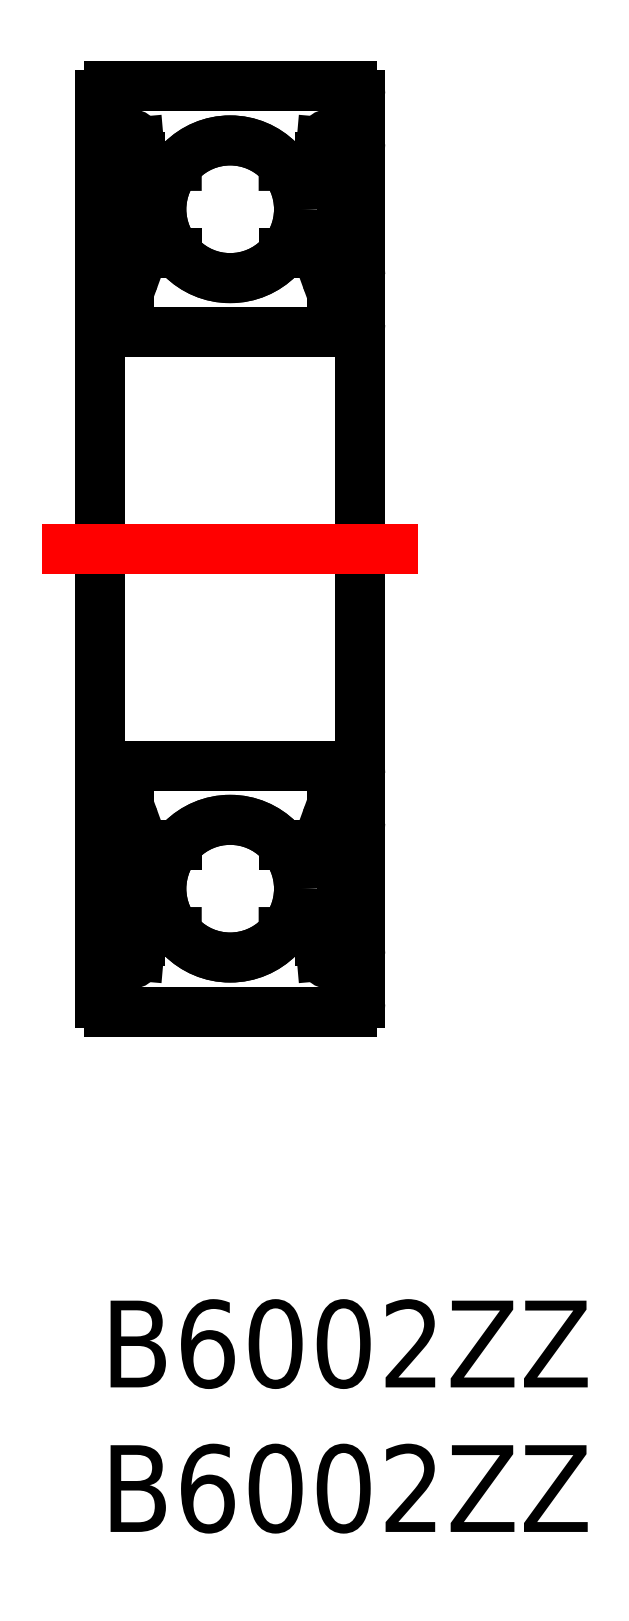
<metadata>
{"format":"dxf","ext":"dxf","renderer":"ezdxf+matplotlib","layout":"modelspace","background":"white","min_lineweight":24,"dpi":150}
</metadata>
<code>
0
SECTION
2
ENTITIES
0
INSERT
8
MSM_CONTINUOUS
2
*U2
10
0
20
0
30
0
0
INSERT
8
MSM_CONTINUOUS
2
*U3
10
0
20
0
30
0
0
LINE
8
MSM_CONTINUOUS
10
9
20
41.7
30
0
11
9
21
10.3
31
0
0
LINE
8
MSM_CONTINUOUS
10
-5.4e-15
20
41.7
30
0
11
-5.4e-15
21
10.3
31
0
0
LINE
8
MSM_CENTER
10
-2
20
26
30
0
11
11
21
26
31
0
0
ARC
8
MSM_CONTINUOUS
10
1.039
20
40.05
30
0
40
0.3
50
4.997
51
140
0
CIRCLE
8
MSM_CONTINUOUS
10
4.5
20
37.75
30
0
40
2.381
0
LINE
8
MSM_CONTINUOUS
10
0.633
20
38.35
30
0
11
0.633
21
36.05
31
0
0
LINE
8
MSM_CONTINUOUS
10
0.433
20
38.43
30
0
11
0.433
21
36.05
31
0
0
ARC
8
MSM_CONTINUOUS
10
1.638
20
36.05
30
0
40
0.2
50
90
51
160
0
LINE
8
MSM_CONTINUOUS
10
1.083
20
36.05
30
0
11
0.633
21
36.05
31
0
0
LINE
8
MSM_CONTINUOUS
10
0.633
20
35.85
30
0
11
1.083
21
35.85
31
0
0
LINE
8
MSM_CONTINUOUS
10
0.5
20
35.65
30
0
11
0.7756
21
35.32
31
0
0
LINE
8
MSM_CONTINUOUS
10
0.2
20
35.65
30
0
11
0.5
21
35.65
31
0
0
ARC
8
MSM_CONTINUOUS
10
0.633
20
36.05
30
0
40
0.2
50
180
51
270
0
ARC
8
MSM_CONTINUOUS
10
0.2
20
35.45
30
0
40
0.2
50
90
51
180
0
ARC
8
MSM_CONTINUOUS
10
0.9288
20
35.45
30
0
40
0.2
50
220
51
270
0
LINE
8
MSM_CONTINUOUS
10
1.083
20
35.85
30
0
11
1.083
21
36.05
31
0
0
LINE
8
MSM_CONTINUOUS
10
0.9288
20
35.25
30
0
11
0.9939
21
35.25
31
0
0
ARC
8
MSM_CONTINUOUS
10
0.9939
20
35.45
30
0
40
0.2
50
270
51
340
0
LINE
8
MSM_CONTINUOUS
10
1.182
20
35.38
30
0
11
1.45
21
36.12
31
0
0
LINE
8
MSM_CONTINUOUS
10
1.503
20
39.25
30
0
11
2.651
21
39.25
31
0
0
LINE
8
MSM_CONTINUOUS
10
1.638
20
36.25
30
0
11
2.651
21
36.25
31
0
0
LINE
8
MSM_CONTINUOUS
10
0.56
20
39.95
30
0
11
0.8096
21
40.25
31
0
0
LINE
8
MSM_CONTINUOUS
10
0.738
20
39.54
30
0
11
0.5849
21
39.67
31
0
0
LINE
8
MSM_CONTINUOUS
10
1.183
20
39.18
30
0
11
0.433
21
38.43
31
0
0
LINE
8
MSM_CONTINUOUS
10
1.383
20
39.1
30
0
11
0.633
21
38.35
31
0
0
LINE
8
MSM_CONTINUOUS
10
0.1
20
39.95
30
0
11
0.56
21
39.95
31
0
0
ARC
8
MSM_CONTINUOUS
10
0.7132
20
39.82
30
0
40
0.2
50
140
51
230.1
0
ARC
8
MSM_CONTINUOUS
10
0.1
20
40.05
30
0
40
0.1
50
180
51
270
0
ARC
8
MSM_CONTINUOUS
10
1.503
20
39.35
30
0
40
0.1
50
185
51
270
0
LINE
8
MSM_CONTINUOUS
10
1.14
20
40.06
30
0
11
1.183
21
39.18
31
0
0
LINE
8
MSM_CONTINUOUS
10
1.383
20
39.57
30
0
11
1.383
21
39.1
31
0
0
LINE
8
MSM_CONTINUOUS
10
0.866
20
39.69
30
0
11
0.713
21
39.82
31
0
0
LINE
8
MSM_CONTINUOUS
10
0.738
20
39.54
30
0
11
0.866
21
39.69
31
0
0
LINE
8
MSM_CONTINUOUS
10
0.713
20
39.82
30
0
11
0.9633
21
40.12
31
0
0
ARC
8
MSM_CONTINUOUS
10
1.04
20
40.06
30
0
40
0.1
50
2.82
51
140
0
LINE
8
MSM_CONTINUOUS
10
1.338
20
40.08
30
0
11
1.403
21
39.34
31
0
0
LINE
8
MSM_CONTINUOUS
10
8.7
20
42
30
0
11
0.3
21
42
31
0
0
ARC
8
MSM_CONTINUOUS
10
0.3
20
41.7
30
0
40
0.3
50
90
51
180
0
ARC
8
MSM_CONTINUOUS
10
8.7
20
41.7
30
0
40
0.3
50
0
51
90
0
ARC
8
MSM_CONTINUOUS
10
8.7
20
33.8
30
0
40
0.3
50
270
51
0
0
ARC
8
MSM_CONTINUOUS
10
0.3
20
33.8
30
0
40
0.3
50
180
51
270
0
ARC
8
MSM_CONTINUOUS
10
0.3
20
10.3
30
0
40
0.3
50
180
51
270
0
ARC
8
MSM_CONTINUOUS
10
8.7
20
10.3
30
0
40
0.3
50
270
51
0
0
ARC
8
MSM_CONTINUOUS
10
8.7
20
18.2
30
0
40
0.3
50
0
51
90
0
ARC
8
MSM_CONTINUOUS
10
0.3
20
18.2
30
0
40
0.3
50
90
51
180
0
LINE
8
MSM_CONTINUOUS
10
8.7
20
33.5
30
0
11
0.3
21
33.5
31
0
0
LINE
8
MSM_CONTINUOUS
10
8.7
20
18.5
30
0
11
0.3
21
18.5
31
0
0
LINE
8
MSM_CONTINUOUS
10
8.7
20
10
30
0
11
0.3
21
10
31
0
0
ARC
8
MSM_CONTINUOUS
10
7.961
20
40.05
30
0
40
0.3
50
40
51
175
0
CIRCLE
8
MSM_CONTINUOUS
10
4.5
20
37.75
30
0
40
2.381
0
LINE
8
MSM_CONTINUOUS
10
8.367
20
38.35
30
0
11
8.367
21
36.05
31
0
0
LINE
8
MSM_CONTINUOUS
10
8.567
20
38.43
30
0
11
8.567
21
36.05
31
0
0
ARC
8
MSM_CONTINUOUS
10
7.362
20
36.05
30
0
40
0.2
50
20.01
51
90
0
LINE
8
MSM_CONTINUOUS
10
7.917
20
36.05
30
0
11
8.367
21
36.05
31
0
0
LINE
8
MSM_CONTINUOUS
10
8.367
20
35.85
30
0
11
7.917
21
35.85
31
0
0
LINE
8
MSM_CONTINUOUS
10
8.5
20
35.65
30
0
11
8.224
21
35.32
31
0
0
LINE
8
MSM_CONTINUOUS
10
8.8
20
35.65
30
0
11
8.5
21
35.65
31
0
0
ARC
8
MSM_CONTINUOUS
10
8.367
20
36.05
30
0
40
0.2
50
270
51
7e-15
0
ARC
8
MSM_CONTINUOUS
10
8.8
20
35.45
30
0
40
0.2
50
7e-15
51
90
0
ARC
8
MSM_CONTINUOUS
10
8.071
20
35.45
30
0
40
0.2
50
270
51
320
0
LINE
8
MSM_CONTINUOUS
10
7.917
20
35.85
30
0
11
7.917
21
36.05
31
0
0
LINE
8
MSM_CONTINUOUS
10
8.071
20
35.25
30
0
11
8.006
21
35.25
31
0
0
ARC
8
MSM_CONTINUOUS
10
8.006
20
35.45
30
0
40
0.2
50
200
51
270
0
LINE
8
MSM_CONTINUOUS
10
7.818
20
35.38
30
0
11
7.55
21
36.12
31
0
0
LINE
8
MSM_CONTINUOUS
10
7.497
20
39.25
30
0
11
6.349
21
39.25
31
0
0
LINE
8
MSM_CONTINUOUS
10
7.362
20
36.25
30
0
11
6.349
21
36.25
31
0
0
LINE
8
MSM_CONTINUOUS
10
8.44
20
39.95
30
0
11
8.19
21
40.25
31
0
0
LINE
8
MSM_CONTINUOUS
10
8.262
20
39.54
30
0
11
8.415
21
39.67
31
0
0
LINE
8
MSM_CONTINUOUS
10
7.817
20
39.18
30
0
11
8.567
21
38.43
31
0
0
LINE
8
MSM_CONTINUOUS
10
7.617
20
39.1
30
0
11
8.367
21
38.35
31
0
0
LINE
8
MSM_CONTINUOUS
10
8.9
20
39.95
30
0
11
8.44
21
39.95
31
0
0
ARC
8
MSM_CONTINUOUS
10
8.287
20
39.82
30
0
40
0.2
50
309.9
51
40
0
ARC
8
MSM_CONTINUOUS
10
8.9
20
40.05
30
0
40
0.1
50
270
51
7e-15
0
ARC
8
MSM_CONTINUOUS
10
7.497
20
39.35
30
0
40
0.1
50
270
51
355
0
LINE
8
MSM_CONTINUOUS
10
7.86
20
40.06
30
0
11
7.817
21
39.18
31
0
0
LINE
8
MSM_CONTINUOUS
10
7.617
20
39.57
30
0
11
7.617
21
39.1
31
0
0
LINE
8
MSM_CONTINUOUS
10
8.134
20
39.69
30
0
11
8.287
21
39.82
31
0
0
LINE
8
MSM_CONTINUOUS
10
8.262
20
39.54
30
0
11
8.134
21
39.69
31
0
0
LINE
8
MSM_CONTINUOUS
10
8.287
20
39.82
30
0
11
8.037
21
40.12
31
0
0
ARC
8
MSM_CONTINUOUS
10
7.96
20
40.06
30
0
40
0.1
50
40
51
177.2
0
LINE
8
MSM_CONTINUOUS
10
7.662
20
40.08
30
0
11
7.597
21
39.34
31
0
0
ARC
8
MSM_CONTINUOUS
10
1.039
20
11.95
30
0
40
0.3
50
220
51
355
0
CIRCLE
8
MSM_CONTINUOUS
10
4.5
20
14.25
30
0
40
2.381
0
LINE
8
MSM_CONTINUOUS
10
0.633
20
13.65
30
0
11
0.633
21
15.95
31
0
0
LINE
8
MSM_CONTINUOUS
10
0.433
20
13.57
30
0
11
0.433
21
15.95
31
0
0
ARC
8
MSM_CONTINUOUS
10
1.638
20
15.95
30
0
40
0.2
50
200
51
270
0
LINE
8
MSM_CONTINUOUS
10
1.083
20
15.95
30
0
11
0.633
21
15.95
31
0
0
LINE
8
MSM_CONTINUOUS
10
0.633
20
16.15
30
0
11
1.083
21
16.15
31
0
0
LINE
8
MSM_CONTINUOUS
10
0.5
20
16.35
30
0
11
0.7756
21
16.68
31
0
0
LINE
8
MSM_CONTINUOUS
10
0.2
20
16.35
30
0
11
0.5
21
16.35
31
0
0
ARC
8
MSM_CONTINUOUS
10
0.633
20
15.95
30
0
40
0.2
50
90
51
180
0
ARC
8
MSM_CONTINUOUS
10
0.2
20
16.55
30
0
40
0.2
50
180
51
270
0
ARC
8
MSM_CONTINUOUS
10
0.9288
20
16.55
30
0
40
0.2
50
90
51
140
0
LINE
8
MSM_CONTINUOUS
10
1.083
20
16.15
30
0
11
1.083
21
15.95
31
0
0
LINE
8
MSM_CONTINUOUS
10
0.9288
20
16.75
30
0
11
0.9939
21
16.75
31
0
0
ARC
8
MSM_CONTINUOUS
10
0.9939
20
16.55
30
0
40
0.2
50
20.01
51
90
0
LINE
8
MSM_CONTINUOUS
10
1.182
20
16.62
30
0
11
1.45
21
15.88
31
0
0
LINE
8
MSM_CONTINUOUS
10
1.503
20
12.75
30
0
11
2.651
21
12.75
31
0
0
LINE
8
MSM_CONTINUOUS
10
1.638
20
15.75
30
0
11
2.651
21
15.75
31
0
0
LINE
8
MSM_CONTINUOUS
10
0.56
20
12.05
30
0
11
0.8096
21
11.75
31
0
0
LINE
8
MSM_CONTINUOUS
10
0.738
20
12.46
30
0
11
0.5849
21
12.33
31
0
0
LINE
8
MSM_CONTINUOUS
10
1.183
20
12.82
30
0
11
0.433
21
13.57
31
0
0
LINE
8
MSM_CONTINUOUS
10
1.383
20
12.9
30
0
11
0.633
21
13.65
31
0
0
LINE
8
MSM_CONTINUOUS
10
0.1
20
12.05
30
0
11
0.56
21
12.05
31
0
0
ARC
8
MSM_CONTINUOUS
10
0.7132
20
12.18
30
0
40
0.2
50
129.9
51
220
0
ARC
8
MSM_CONTINUOUS
10
0.1
20
11.95
30
0
40
0.1
50
90
51
180
0
ARC
8
MSM_CONTINUOUS
10
1.503
20
12.65
30
0
40
0.1
50
90
51
175
0
LINE
8
MSM_CONTINUOUS
10
1.14
20
11.94
30
0
11
1.183
21
12.82
31
0
0
LINE
8
MSM_CONTINUOUS
10
1.383
20
12.43
30
0
11
1.383
21
12.9
31
0
0
LINE
8
MSM_CONTINUOUS
10
0.866
20
12.31
30
0
11
0.713
21
12.18
31
0
0
LINE
8
MSM_CONTINUOUS
10
0.738
20
12.46
30
0
11
0.866
21
12.31
31
0
0
LINE
8
MSM_CONTINUOUS
10
0.713
20
12.18
30
0
11
0.9633
21
11.88
31
0
0
ARC
8
MSM_CONTINUOUS
10
1.04
20
11.94
30
0
40
0.1
50
220
51
357.2
0
LINE
8
MSM_CONTINUOUS
10
1.338
20
11.92
30
0
11
1.403
21
12.66
31
0
0
ARC
8
MSM_CONTINUOUS
10
7.961
20
11.95
30
0
40
0.3
50
185
51
320
0
CIRCLE
8
MSM_CONTINUOUS
10
4.5
20
14.25
30
0
40
2.381
0
LINE
8
MSM_CONTINUOUS
10
8.367
20
13.65
30
0
11
8.367
21
15.95
31
0
0
LINE
8
MSM_CONTINUOUS
10
8.567
20
13.57
30
0
11
8.567
21
15.95
31
0
0
ARC
8
MSM_CONTINUOUS
10
7.362
20
15.95
30
0
40
0.2
50
270
51
340
0
LINE
8
MSM_CONTINUOUS
10
7.917
20
15.95
30
0
11
8.367
21
15.95
31
0
0
LINE
8
MSM_CONTINUOUS
10
8.367
20
16.15
30
0
11
7.917
21
16.15
31
0
0
LINE
8
MSM_CONTINUOUS
10
8.5
20
16.35
30
0
11
8.224
21
16.68
31
0
0
LINE
8
MSM_CONTINUOUS
10
8.8
20
16.35
30
0
11
8.5
21
16.35
31
0
0
ARC
8
MSM_CONTINUOUS
10
8.367
20
15.95
30
0
40
0.2
50
0
51
90
0
ARC
8
MSM_CONTINUOUS
10
8.8
20
16.55
30
0
40
0.2
50
270
51
0
0
ARC
8
MSM_CONTINUOUS
10
8.071
20
16.55
30
0
40
0.2
50
40
51
90
0
LINE
8
MSM_CONTINUOUS
10
7.917
20
16.15
30
0
11
7.917
21
15.95
31
0
0
LINE
8
MSM_CONTINUOUS
10
8.071
20
16.75
30
0
11
8.006
21
16.75
31
0
0
ARC
8
MSM_CONTINUOUS
10
8.006
20
16.55
30
0
40
0.2
50
90
51
160
0
LINE
8
MSM_CONTINUOUS
10
7.818
20
16.62
30
0
11
7.55
21
15.88
31
0
0
LINE
8
MSM_CONTINUOUS
10
7.497
20
12.75
30
0
11
6.349
21
12.75
31
0
0
LINE
8
MSM_CONTINUOUS
10
7.362
20
15.75
30
0
11
6.349
21
15.75
31
0
0
LINE
8
MSM_CONTINUOUS
10
8.44
20
12.05
30
0
11
8.19
21
11.75
31
0
0
LINE
8
MSM_CONTINUOUS
10
8.262
20
12.46
30
0
11
8.415
21
12.33
31
0
0
LINE
8
MSM_CONTINUOUS
10
7.817
20
12.82
30
0
11
8.567
21
13.57
31
0
0
LINE
8
MSM_CONTINUOUS
10
7.617
20
12.9
30
0
11
8.367
21
13.65
31
0
0
LINE
8
MSM_CONTINUOUS
10
8.9
20
12.05
30
0
11
8.44
21
12.05
31
0
0
ARC
8
MSM_CONTINUOUS
10
8.287
20
12.18
30
0
40
0.2
50
320
51
50.08
0
ARC
8
MSM_CONTINUOUS
10
8.9
20
11.95
30
0
40
0.1
50
0
51
90
0
ARC
8
MSM_CONTINUOUS
10
7.497
20
12.65
30
0
40
0.1
50
4.997
51
90
0
LINE
8
MSM_CONTINUOUS
10
7.86
20
11.94
30
0
11
7.817
21
12.82
31
0
0
LINE
8
MSM_CONTINUOUS
10
7.617
20
12.43
30
0
11
7.617
21
12.9
31
0
0
LINE
8
MSM_CONTINUOUS
10
8.134
20
12.31
30
0
11
8.287
21
12.18
31
0
0
LINE
8
MSM_CONTINUOUS
10
8.262
20
12.46
30
0
11
8.134
21
12.31
31
0
0
LINE
8
MSM_CONTINUOUS
10
8.287
20
12.18
30
0
11
8.037
21
11.88
31
0
0
ARC
8
MSM_CONTINUOUS
10
7.96
20
11.94
30
0
40
0.1
50
182.8
51
320
0
LINE
8
MSM_CONTINUOUS
10
7.662
20
11.92
30
0
11
7.597
21
12.66
31
0
0
ENDSEC
0
EOF

</code>
